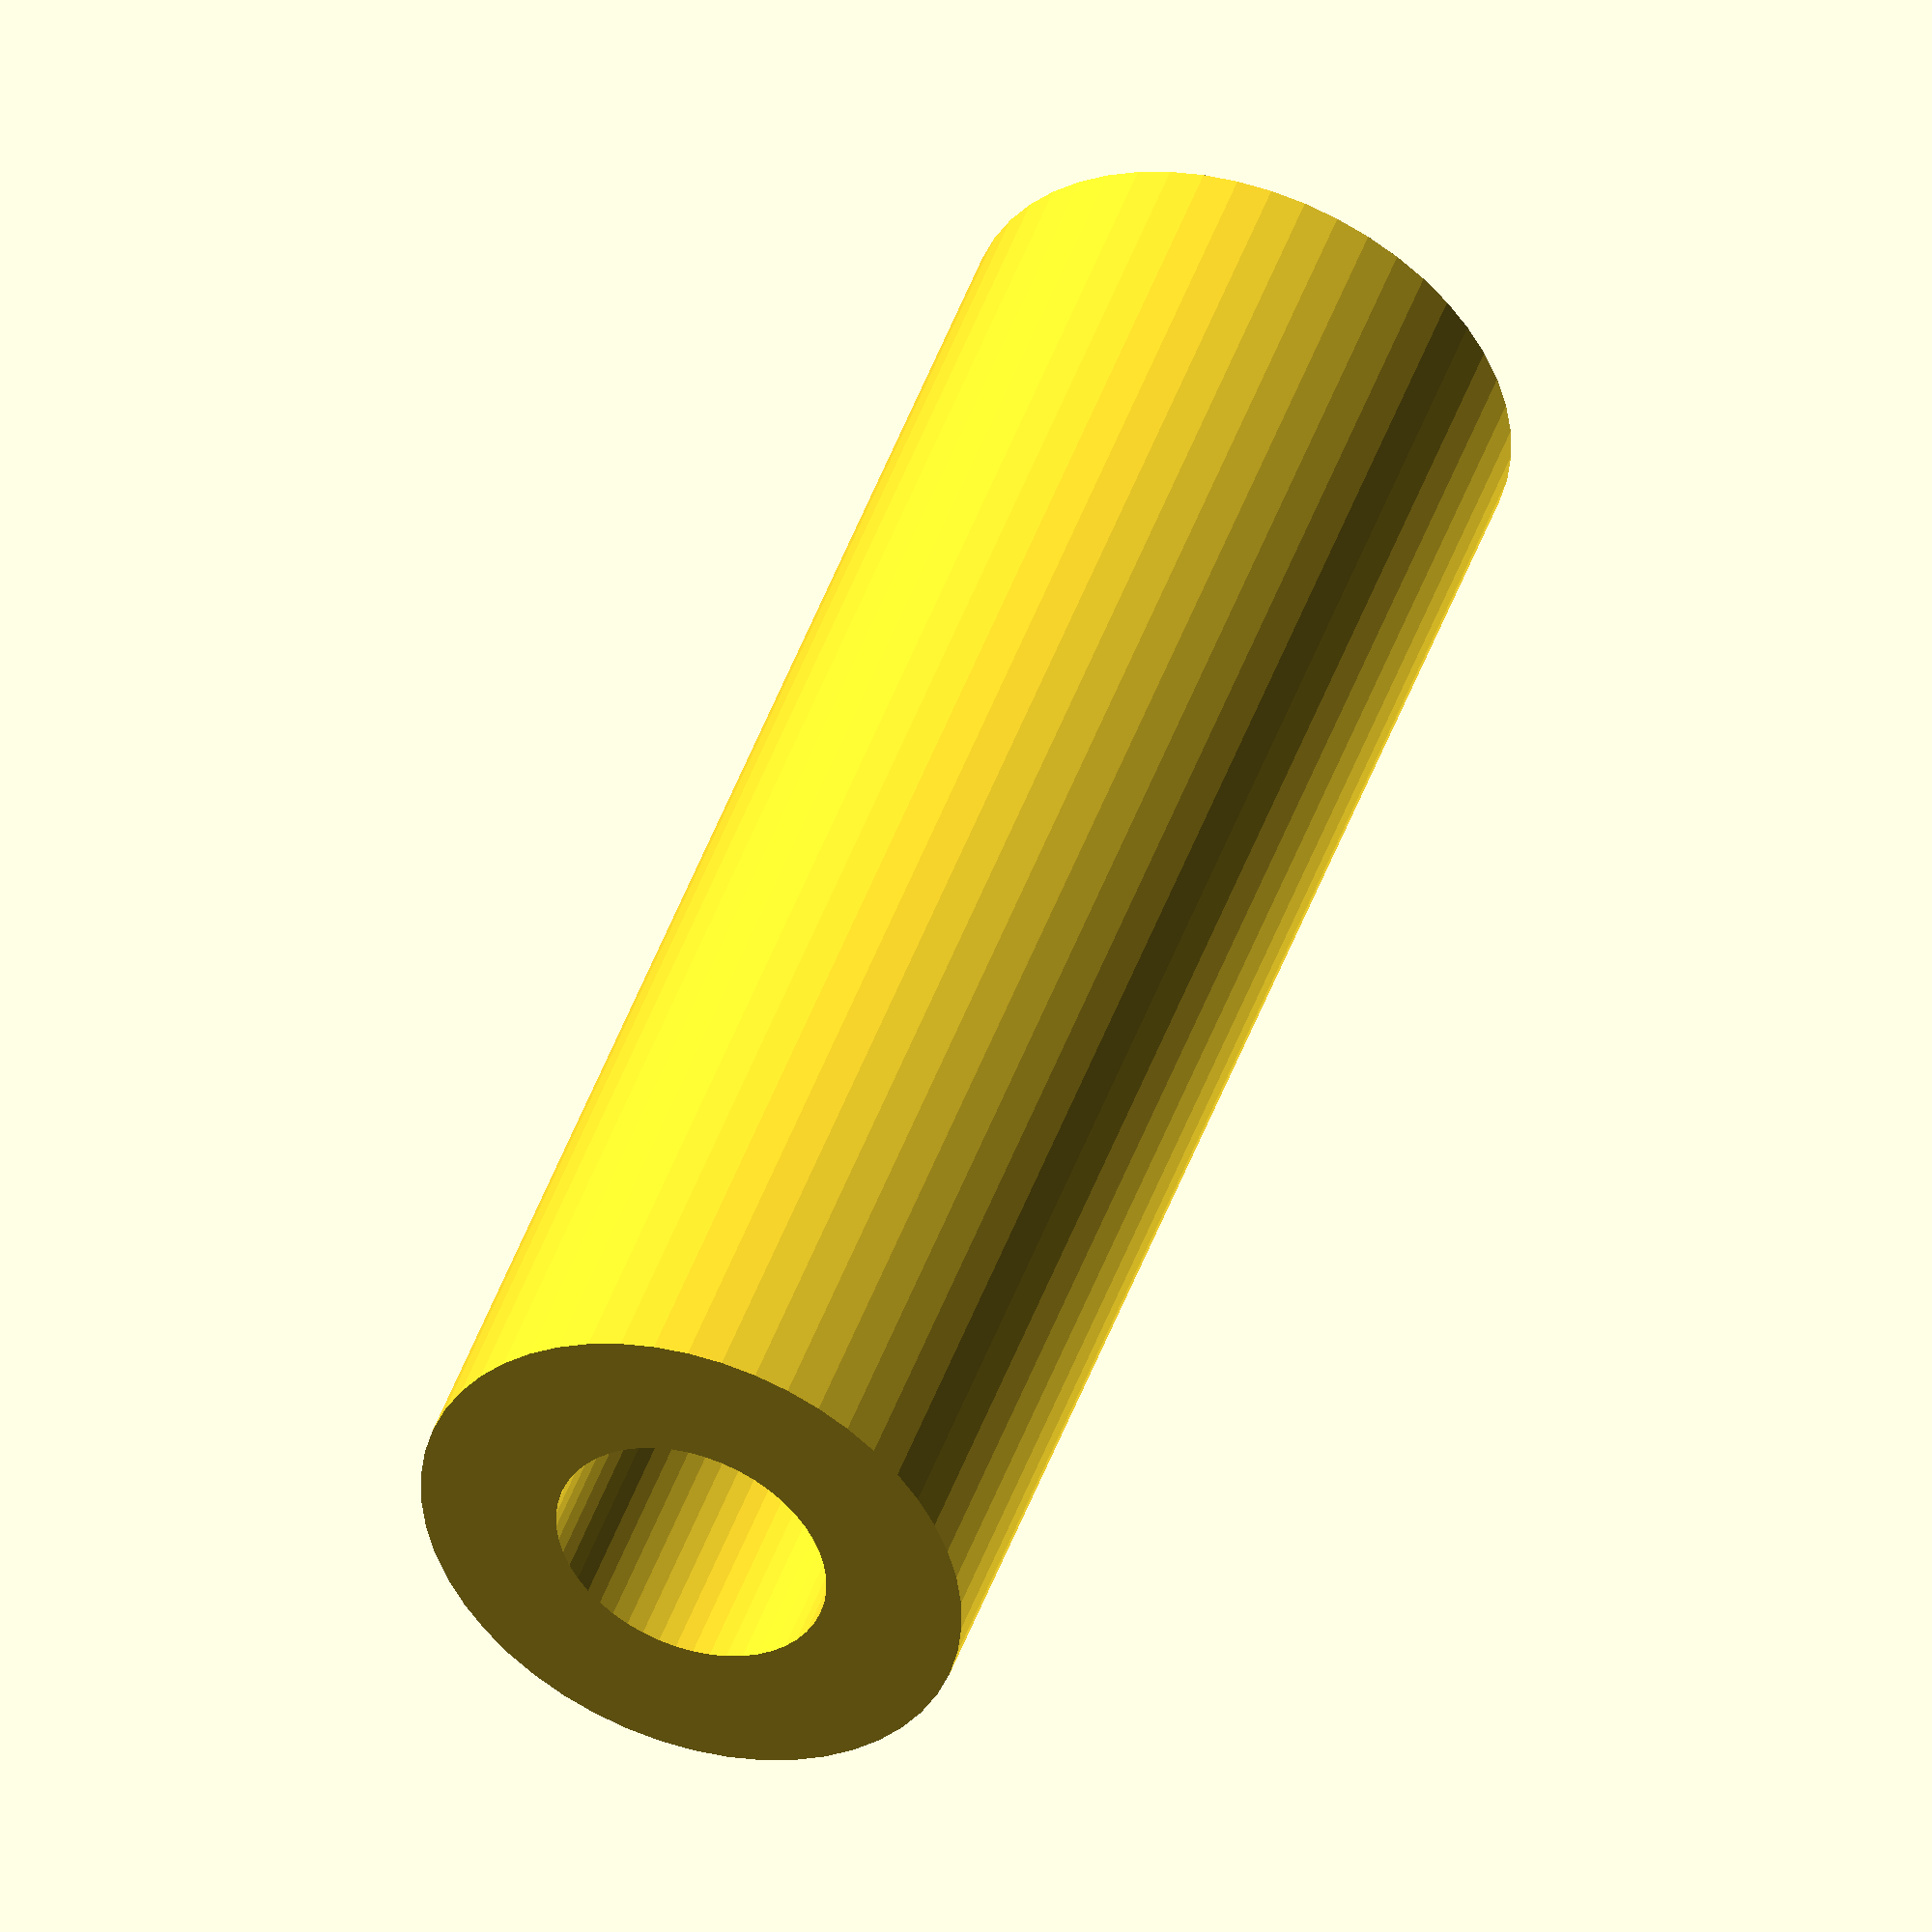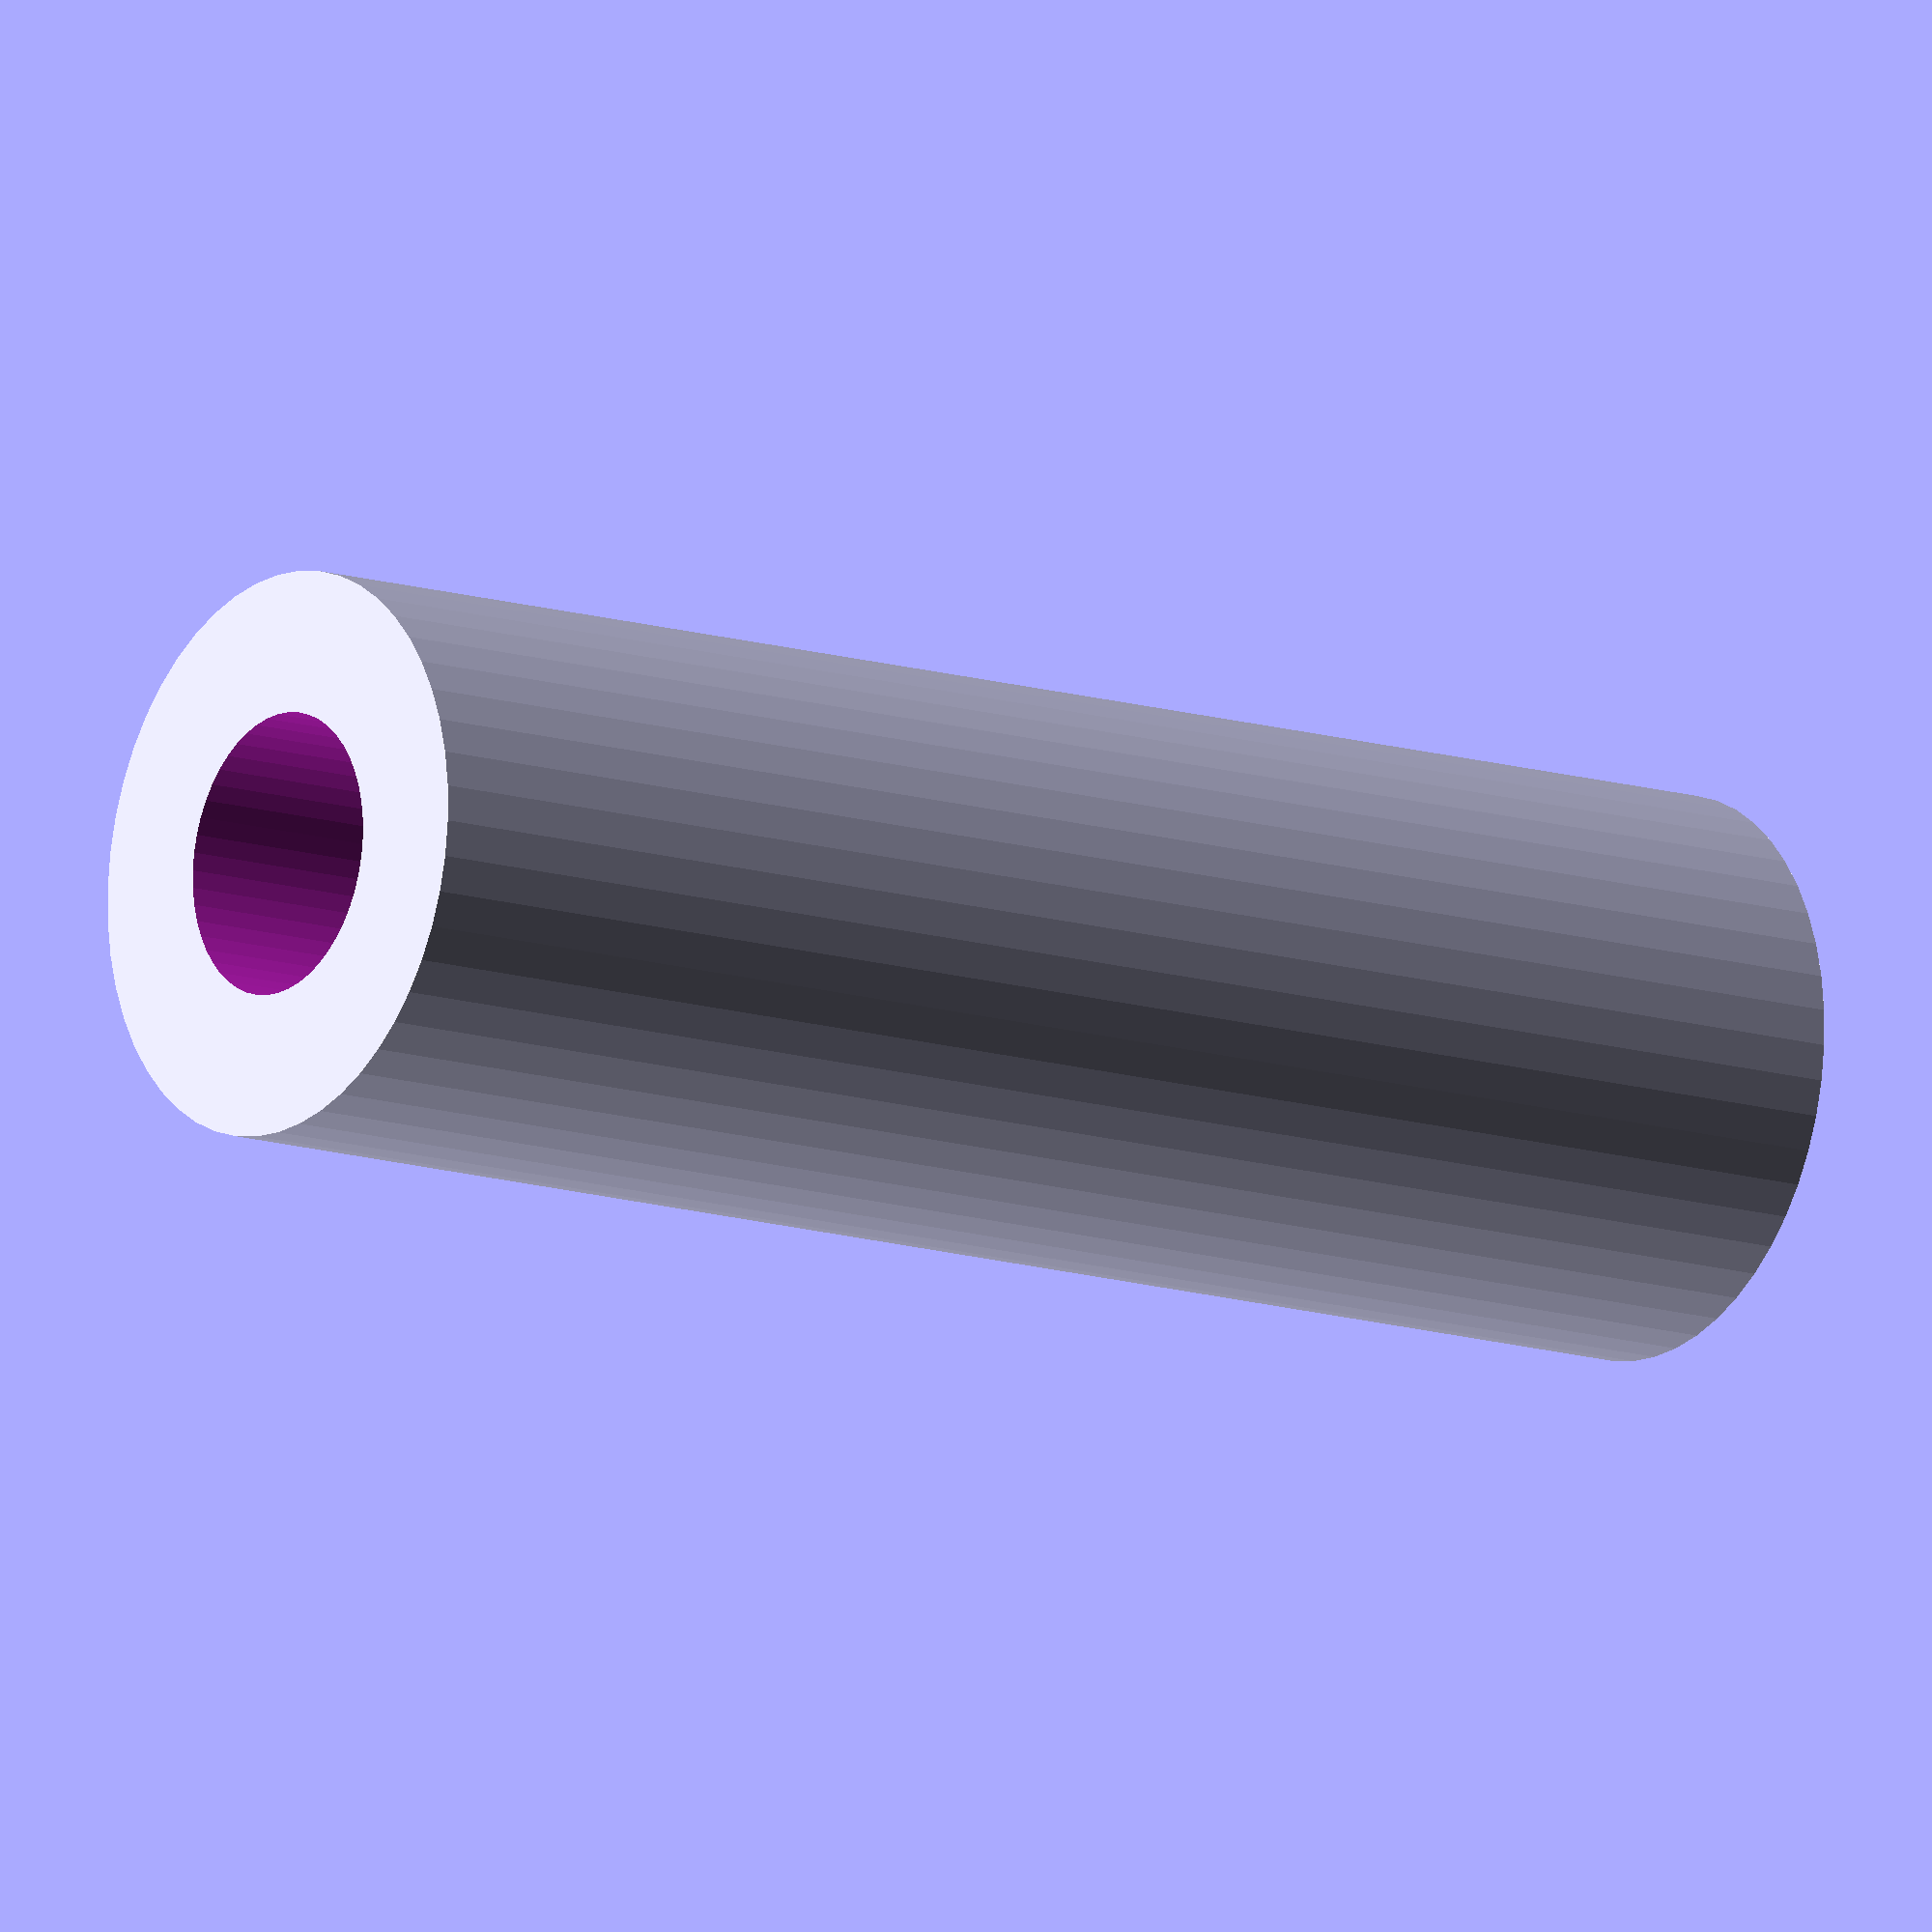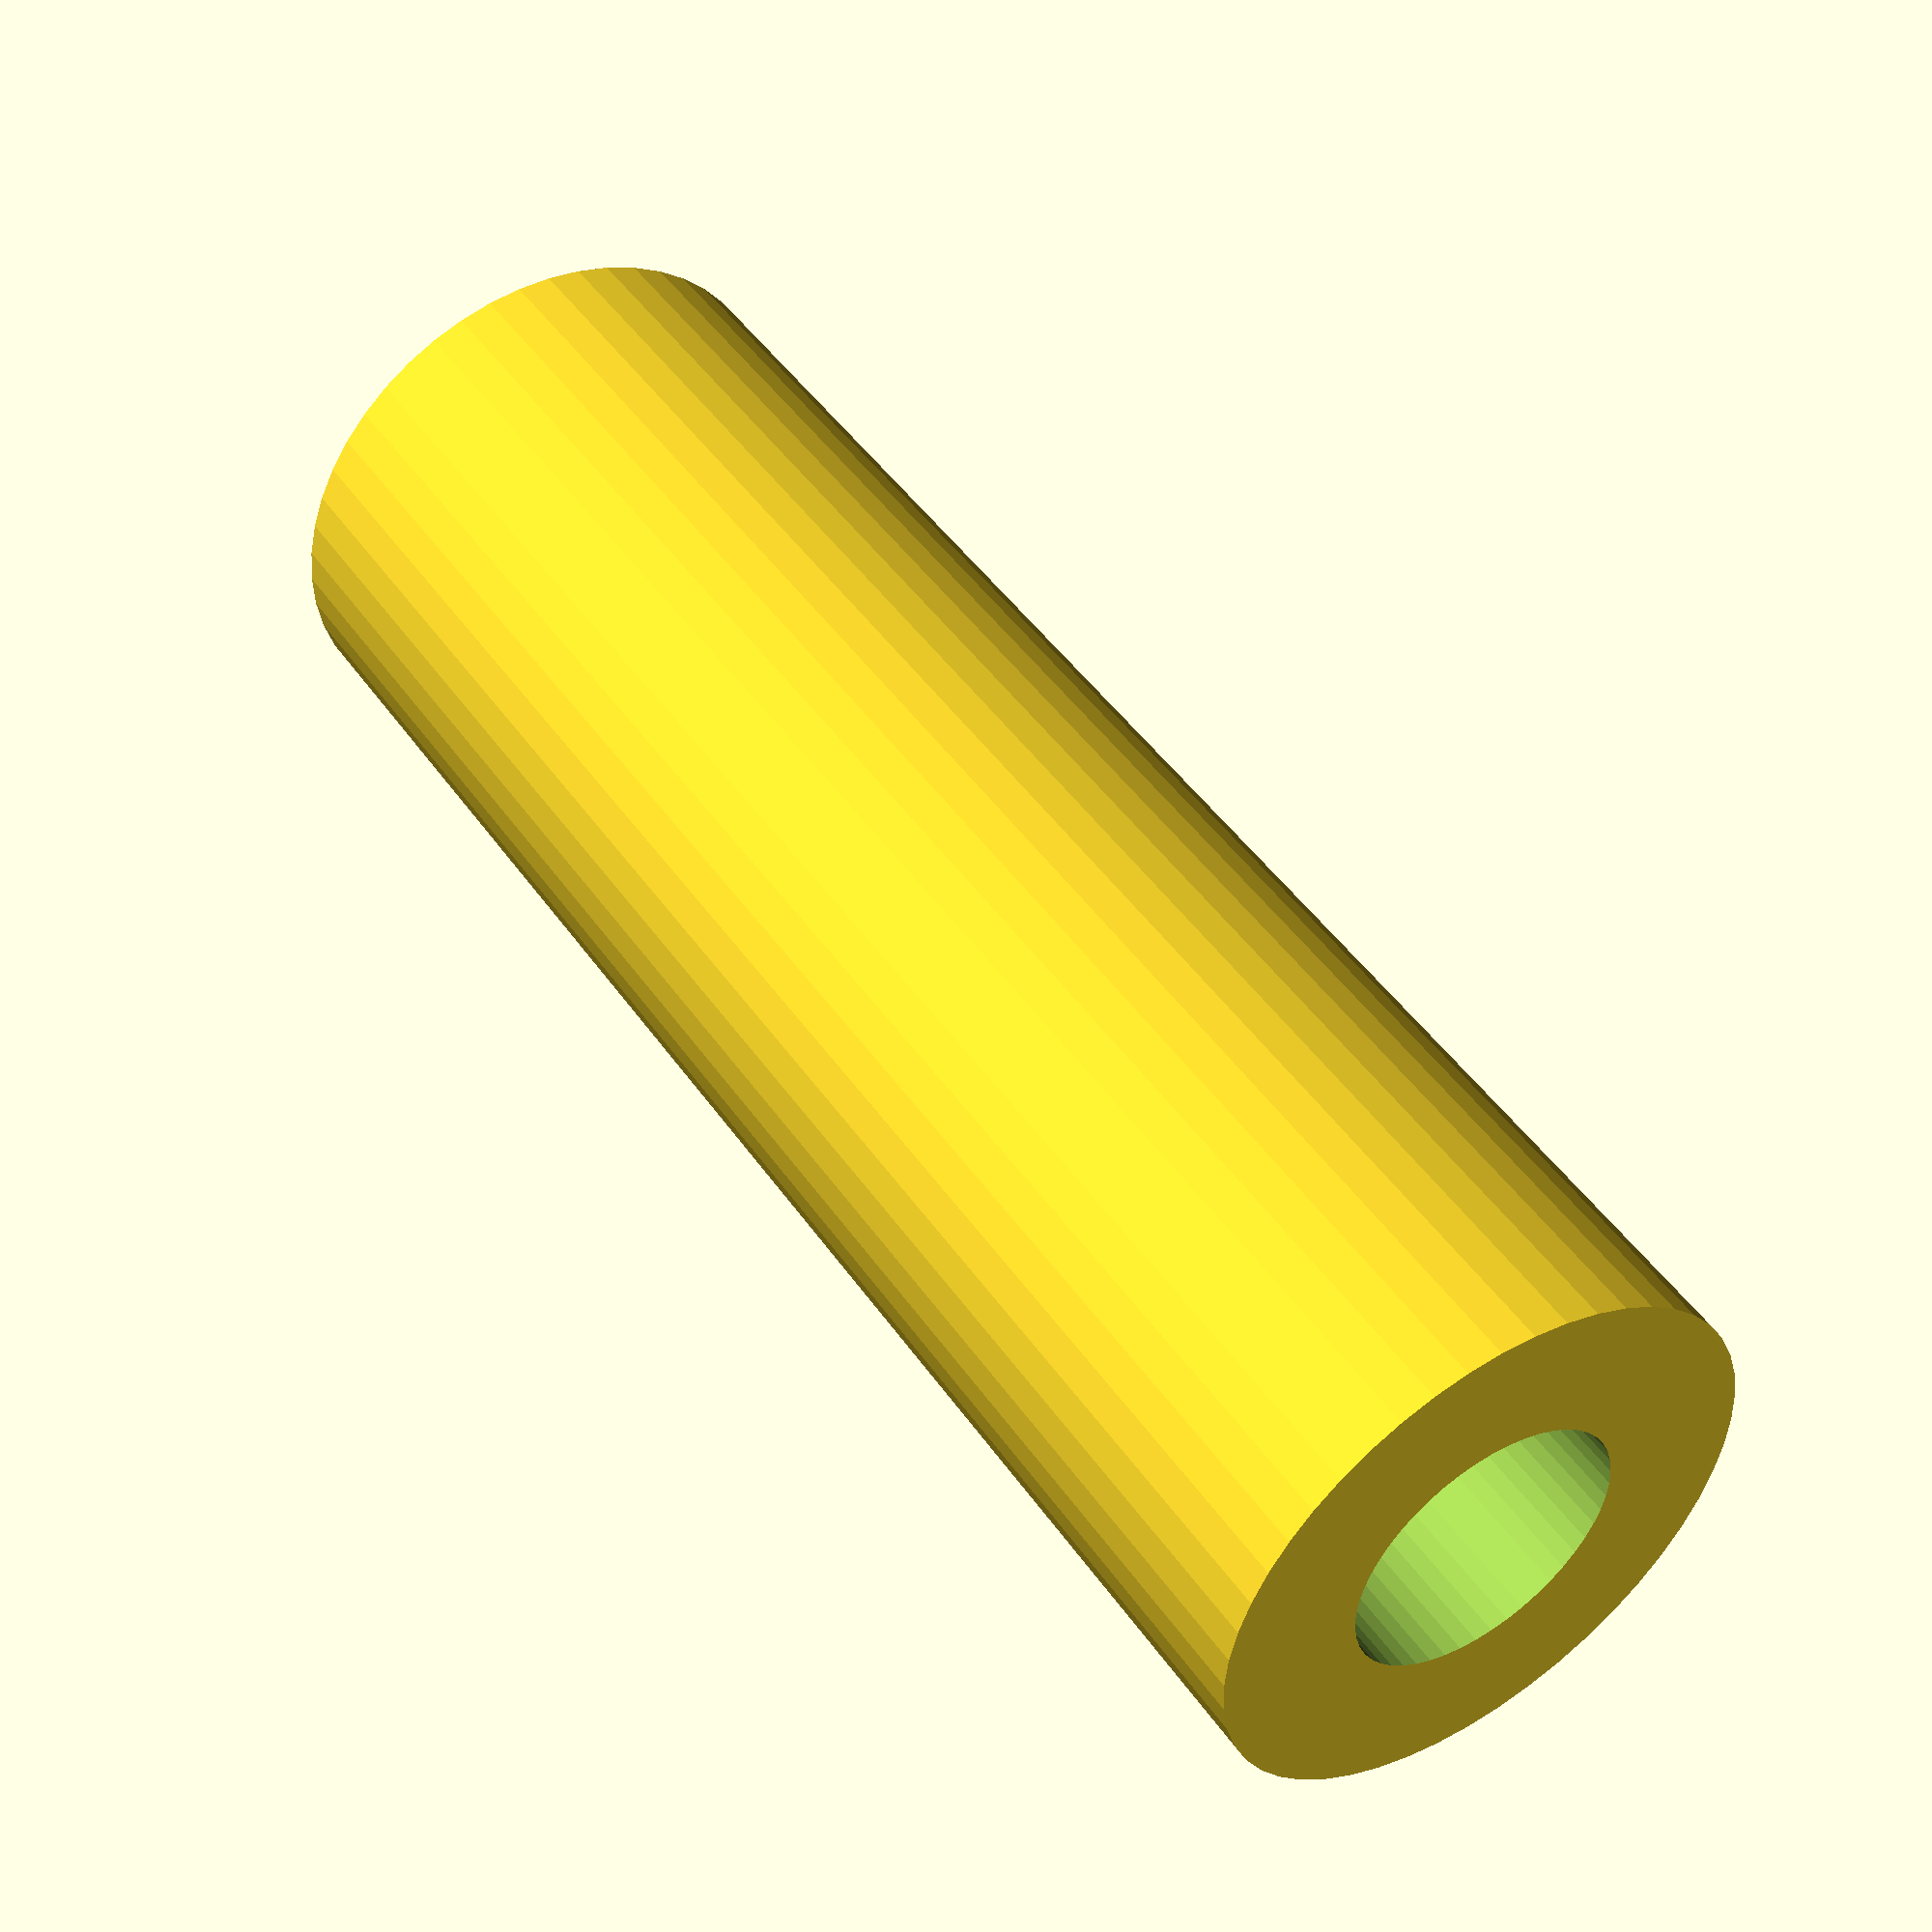
<openscad>
$fn = 50;


difference() {
	union() {
		translate(v = [0, 0, -9.0000000000]) {
			cylinder(h = 18, r = 3.0000000000);
		}
	}
	union() {
		translate(v = [0, 0, -100.0000000000]) {
			cylinder(h = 200, r = 1.5000000000);
		}
	}
}
</openscad>
<views>
elev=133.8 azim=263.5 roll=341.3 proj=o view=wireframe
elev=12.7 azim=104.5 roll=233.4 proj=o view=wireframe
elev=133.3 azim=23.5 roll=212.9 proj=p view=solid
</views>
